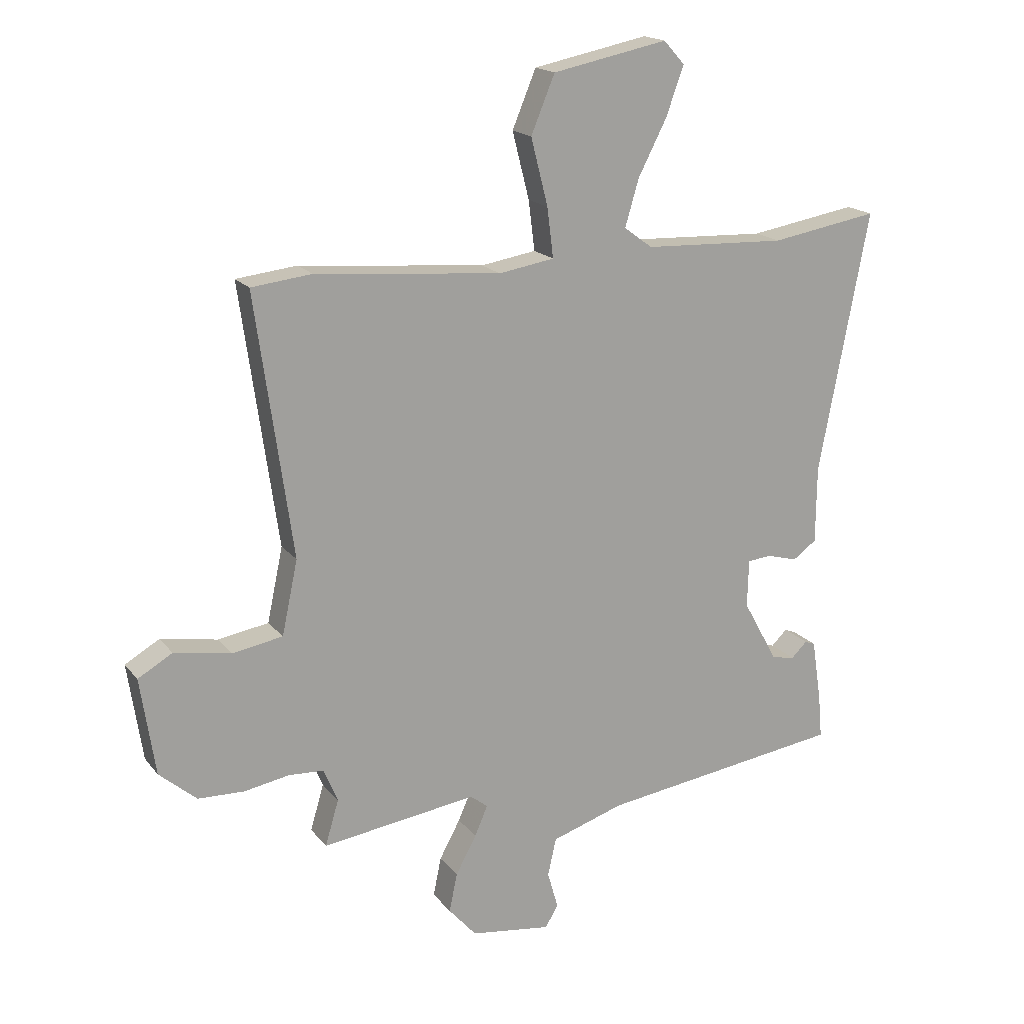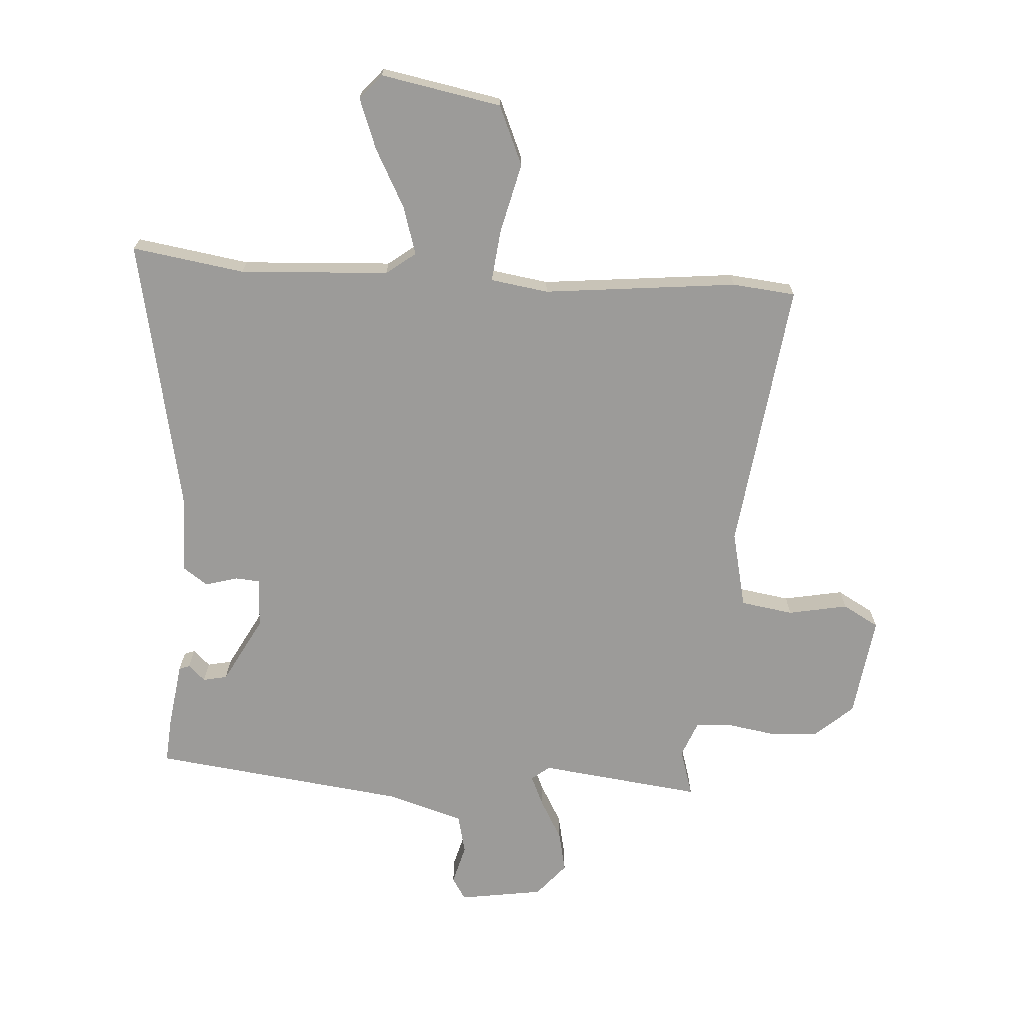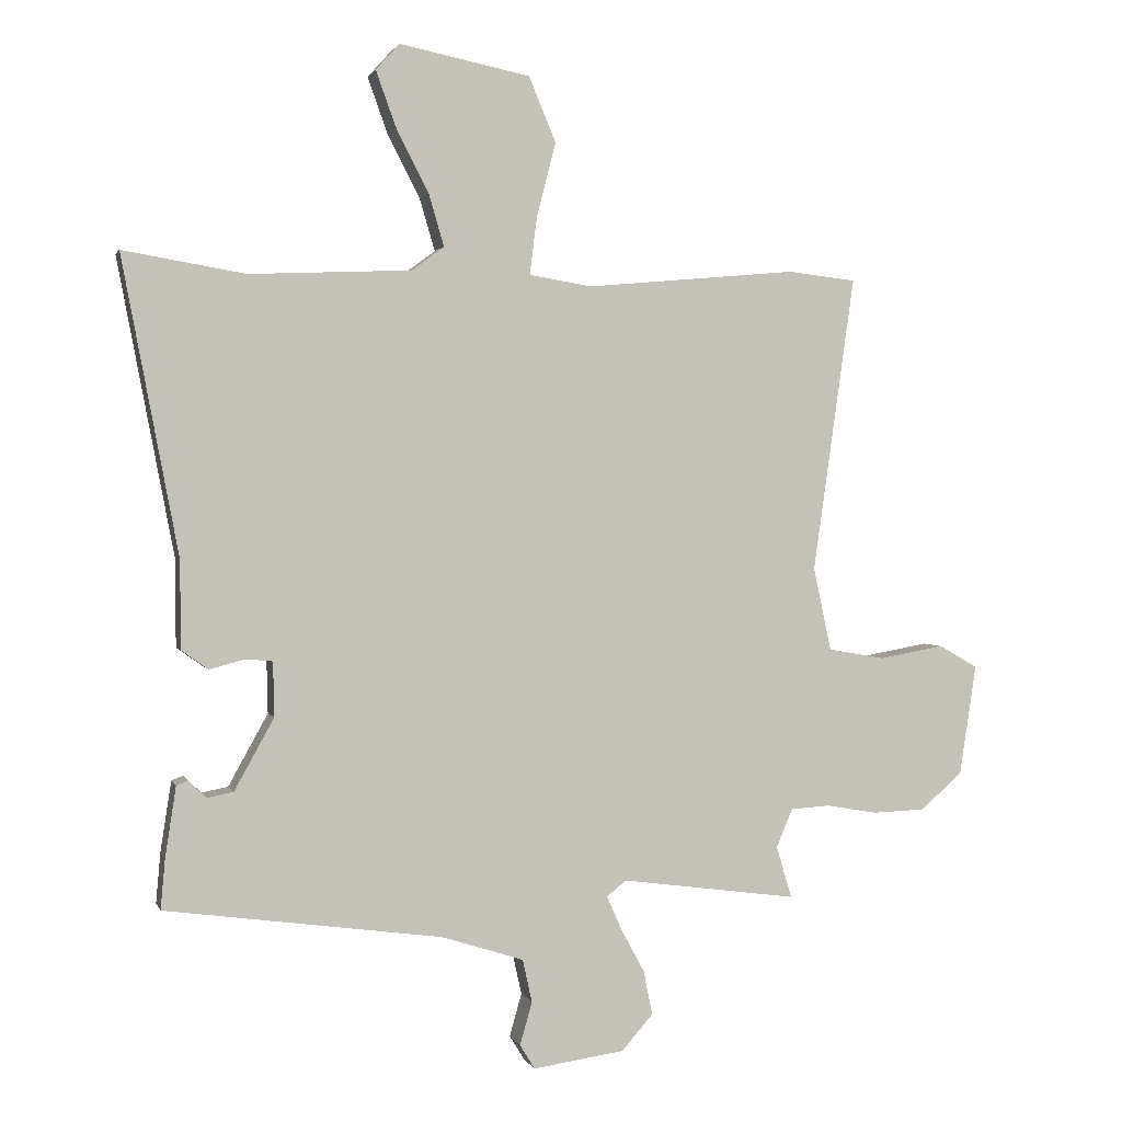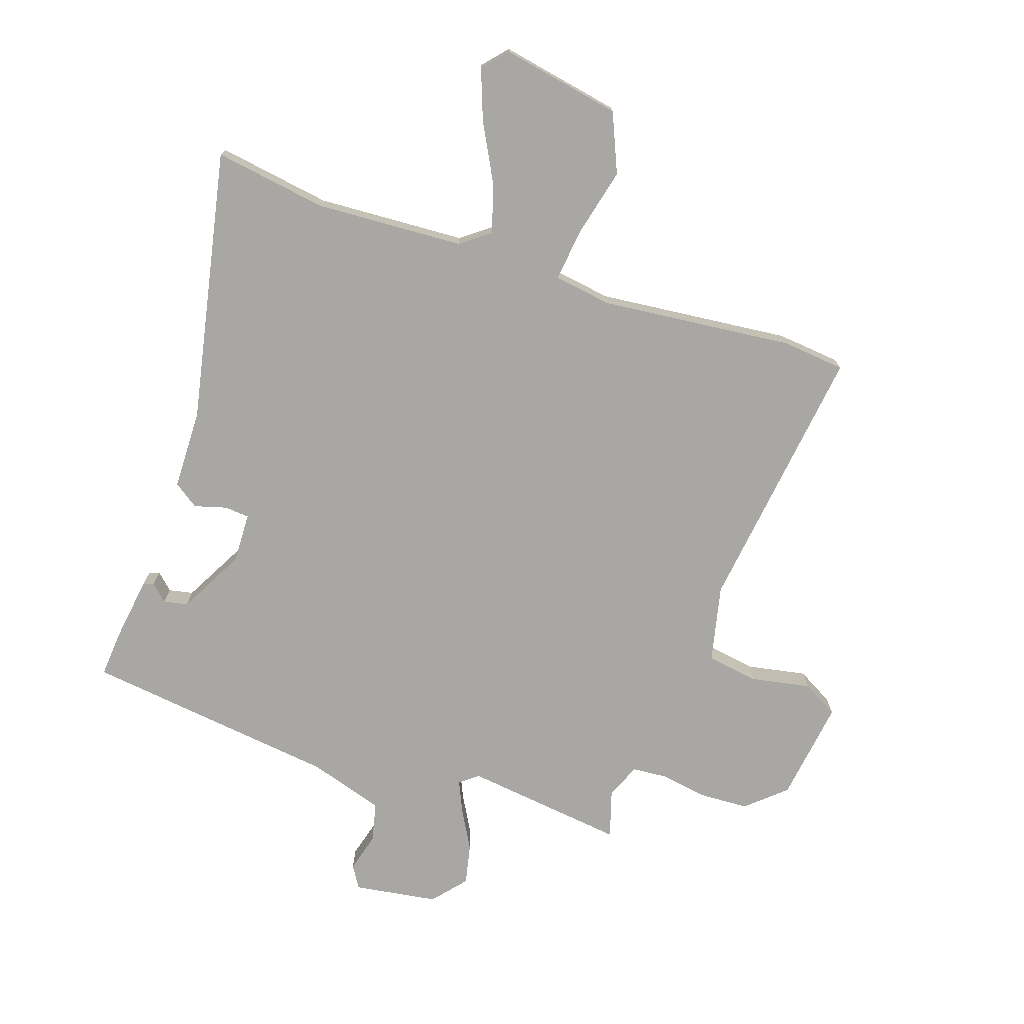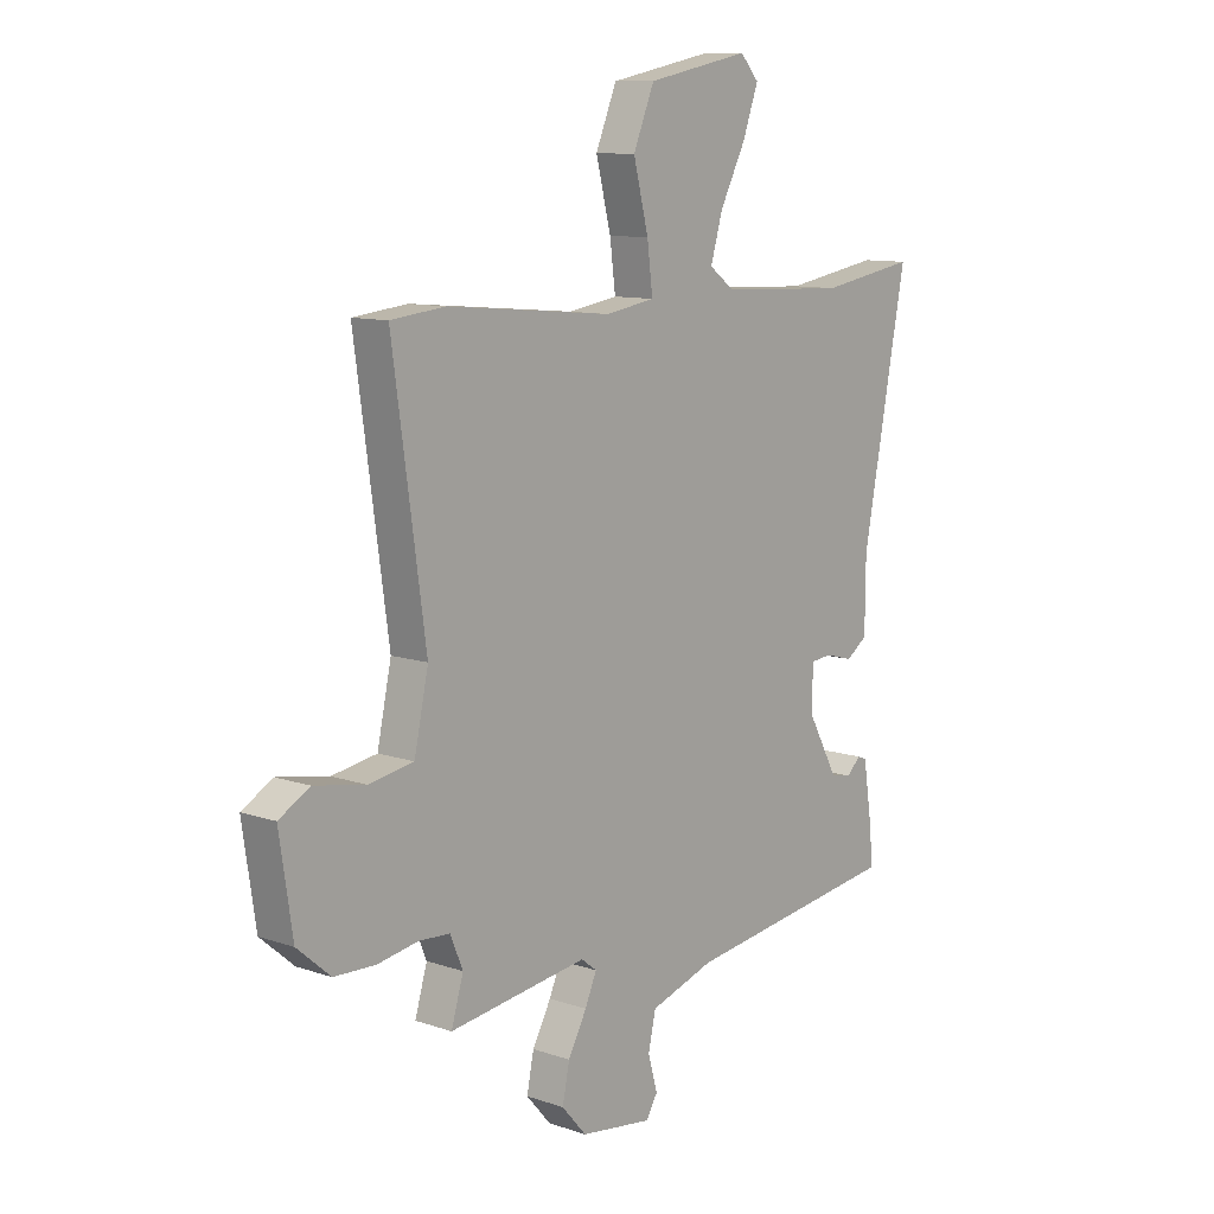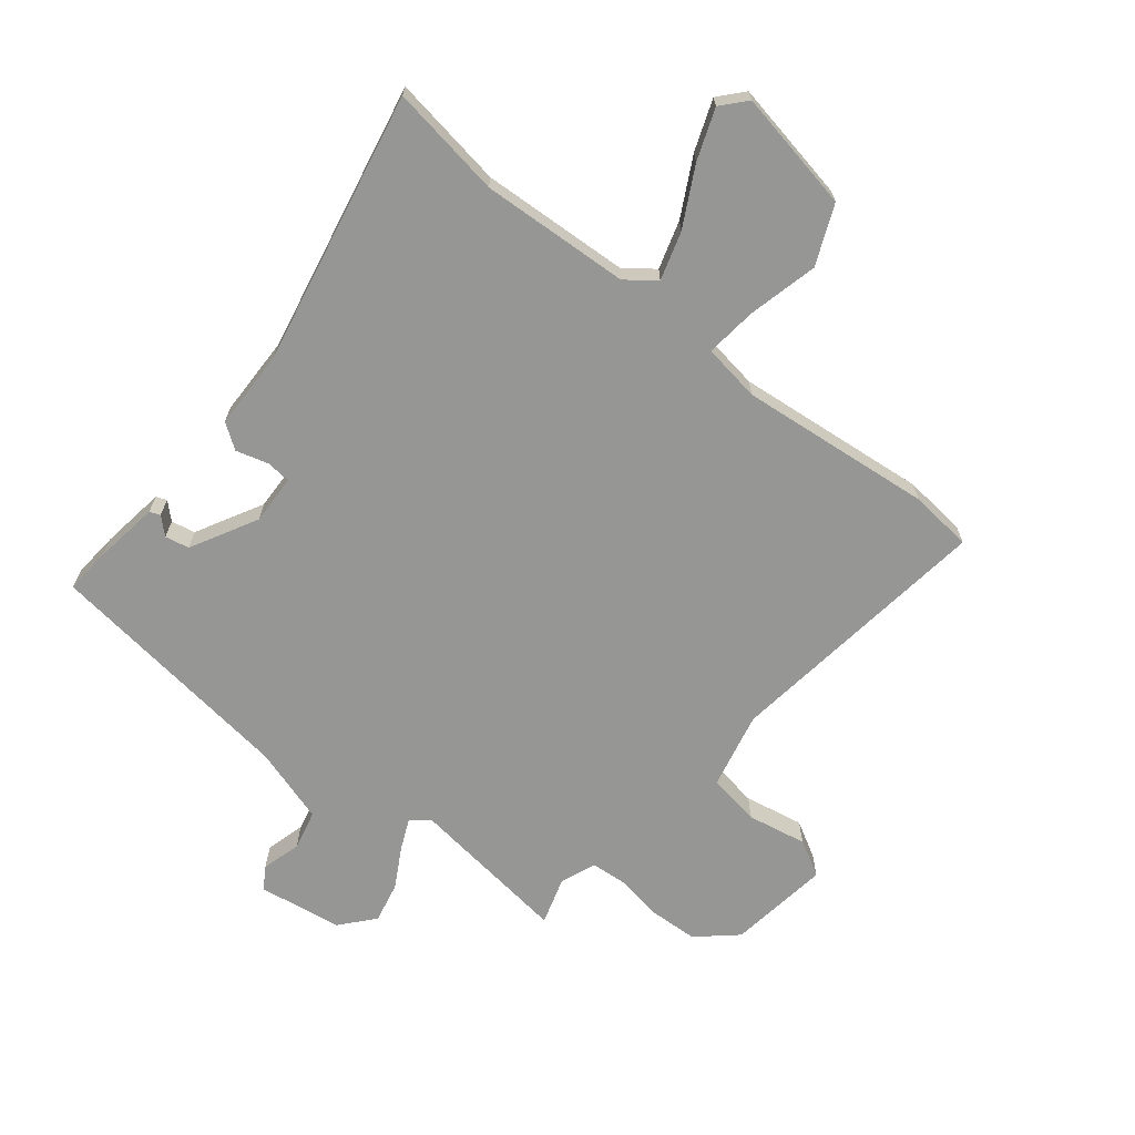
<metadata>
{"format":"obj","ext":"obj","renderer":"f3d","projection":"perspective","resolution":1024,"background":"white","views":[{"elev":17.9,"azim":154.2,"up":"+Z"},{"elev":-69.9,"azim":-3.0,"up":"+Y"},{"elev":1.5,"azim":-14.5,"up":"+Z"},{"elev":-74.5,"azim":-18.0,"up":"+Y"},{"elev":10.5,"azim":130.5,"up":"+Z"},{"elev":-67.7,"azim":-38.1,"up":"+Y"}]}
</metadata>
<code>
v -0.504 0.07 -0.481
v -0.497 0.07 -0.403
v -0.48 0.07 -0.293
v -0.462 0.07 -0.286
v -0.434 0.07 -0.313
v -0.393 0.07 -0.305
v -0.331 0.07 -0.193
v -0.333 0.07 -0.108
v -0.375 0.07 -0.104
v -0.43 0.07 -0.119
v -0.472 0.07 -0.089
v -0.473 0.07 0.048
v -0.561 0.07 0.51
v -0.37 0.07 0.478
v -0.117 0.07 0.489
v -0.067 0.07 0.526
v -0.091 0.07 0.608
v -0.142 0.07 0.707
v -0.173 0.07 0.793
v -0.136 0.07 0.834
v 0.068 0.07 0.793
v 0.11 0.07 0.692
v 0.08 0.07 0.574
v 0.069 0.07 0.486
v 0.167 0.07 0.47
v 0.496 0.07 0.5
v 0.603 0.07 0.488
v 0.538 0.07 0.027
v 0.566 0.07 -0.104
v 0.655 0.07 -0.119
v 0.756 0.07 -0.101
v 0.817 0.07 -0.136
v 0.791 0.07 -0.309
v 0.725 0.07 -0.366
v 0.643 0.07 -0.369
v 0.563 0.07 -0.355
v 0.501 0.07 -0.359
v 0.476 0.07 -0.419
v 0.5 0.07 -0.5
v 0.225 0.07 -0.463
v 0.194 0.07 -0.487
v 0.217 0.07 -0.54
v 0.254 0.07 -0.608
v 0.268 0.07 -0.677
v 0.219 0.07 -0.733
v 0.076 0.07 -0.753
v 0.053 0.07 -0.715
v 0.072 0.07 -0.648
v 0.057 0.07 -0.581
v -0.071 0.07 -0.54
v -0.504 0 -0.481
v -0.497 0 -0.403
v -0.48 0 -0.293
v -0.462 0 -0.286
v -0.434 0 -0.313
v -0.393 0 -0.305
v -0.331 0 -0.193
v -0.333 0 -0.108
v -0.375 0 -0.104
v -0.43 0 -0.119
v -0.472 0 -0.089
v -0.473 0 0.048
v -0.561 0 0.51
v -0.37 0 0.478
v -0.117 0 0.489
v -0.067 0 0.526
v -0.091 0 0.608
v -0.142 0 0.707
v -0.173 0 0.793
v -0.136 0 0.834
v 0.068 0 0.793
v 0.11 0 0.692
v 0.08 0 0.574
v 0.069 0 0.486
v 0.167 0 0.47
v 0.496 0 0.5
v 0.603 0 0.488
v 0.538 0 0.027
v 0.566 0 -0.104
v 0.655 0 -0.119
v 0.756 0 -0.101
v 0.817 0 -0.136
v 0.791 0 -0.309
v 0.725 0 -0.366
v 0.643 0 -0.369
v 0.563 0 -0.355
v 0.501 0 -0.359
v 0.476 0 -0.419
v 0.5 0 -0.5
v 0.225 0 -0.463
v 0.194 0 -0.487
v 0.217 0 -0.54
v 0.254 0 -0.608
v 0.268 0 -0.677
v 0.219 0 -0.733
v 0.076 0 -0.753
v 0.053 0 -0.715
v 0.072 0 -0.648
v 0.057 0 -0.581
v -0.071 0 -0.54
f 46 47 48
f 45 46 48
f 44 45 48
f 43 44 48
f 42 43 48
f 41 42 48 49
f 40 41 49 50
f 38 39 40
f 37 38 40
f 34 35 36
f 33 34 36
f 32 33 36
f 31 32 36
f 30 31 36
f 29 30 36 37
f 50 1 2
f 40 50 2
f 37 40 2
f 29 37 2
f 28 29 2
f 21 22 23
f 20 21 23
f 19 20 23
f 18 19 23
f 17 18 23
f 16 17 23 24
f 15 16 24
f 14 15 24 25
f 12 13 14
f 12 14 25
f 11 12 25
f 10 11 25
f 9 10 25
f 2 3 4 5
f 2 5 6
f 28 2 6
f 26 27 28
f 25 26 28
f 9 25 28
f 8 9 28
f 7 8 28
f 6 7 28
f 98 97 96
f 98 96 95
f 98 95 94
f 98 94 93
f 98 93 92
f 99 98 92 91
f 100 99 91 90
f 90 89 88
f 90 88 87
f 86 85 84
f 86 84 83
f 86 83 82
f 86 82 81
f 86 81 80
f 87 86 80 79
f 52 51 100
f 52 100 90
f 52 90 87
f 52 87 79
f 52 79 78
f 73 72 71
f 73 71 70
f 73 70 69
f 73 69 68
f 73 68 67
f 74 73 67 66
f 74 66 65
f 75 74 65 64
f 64 63 62
f 75 64 62
f 75 62 61
f 75 61 60
f 75 60 59
f 55 54 53 52
f 56 55 52
f 56 52 78
f 78 77 76
f 78 76 75
f 78 75 59
f 78 59 58
f 78 58 57
f 78 57 56
f 1 51 52 2
f 2 52 53 3
f 3 53 54 4
f 4 54 55 5
f 5 55 56 6
f 6 56 57 7
f 7 57 58 8
f 8 58 59 9
f 9 59 60 10
f 10 60 61 11
f 11 61 62 12
f 12 62 63 13
f 13 63 64 14
f 14 64 65 15
f 15 65 66 16
f 16 66 67 17
f 17 67 68 18
f 18 68 69 19
f 19 69 70 20
f 20 70 71 21
f 21 71 72 22
f 22 72 73 23
f 23 73 74 24
f 24 74 75 25
f 25 75 76 26
f 26 76 77 27
f 27 77 78 28
f 28 78 79 29
f 29 79 80 30
f 30 80 81 31
f 31 81 82 32
f 32 82 83 33
f 33 83 84 34
f 34 84 85 35
f 35 85 86 36
f 36 86 87 37
f 37 87 88 38
f 38 88 89 39
f 39 89 90 40
f 40 90 91 41
f 41 91 92 42
f 42 92 93 43
f 43 93 94 44
f 44 94 95 45
f 45 95 96 46
f 46 96 97 47
f 47 97 98 48
f 48 98 99 49
f 49 99 100 50
f 50 100 51 1

</code>
